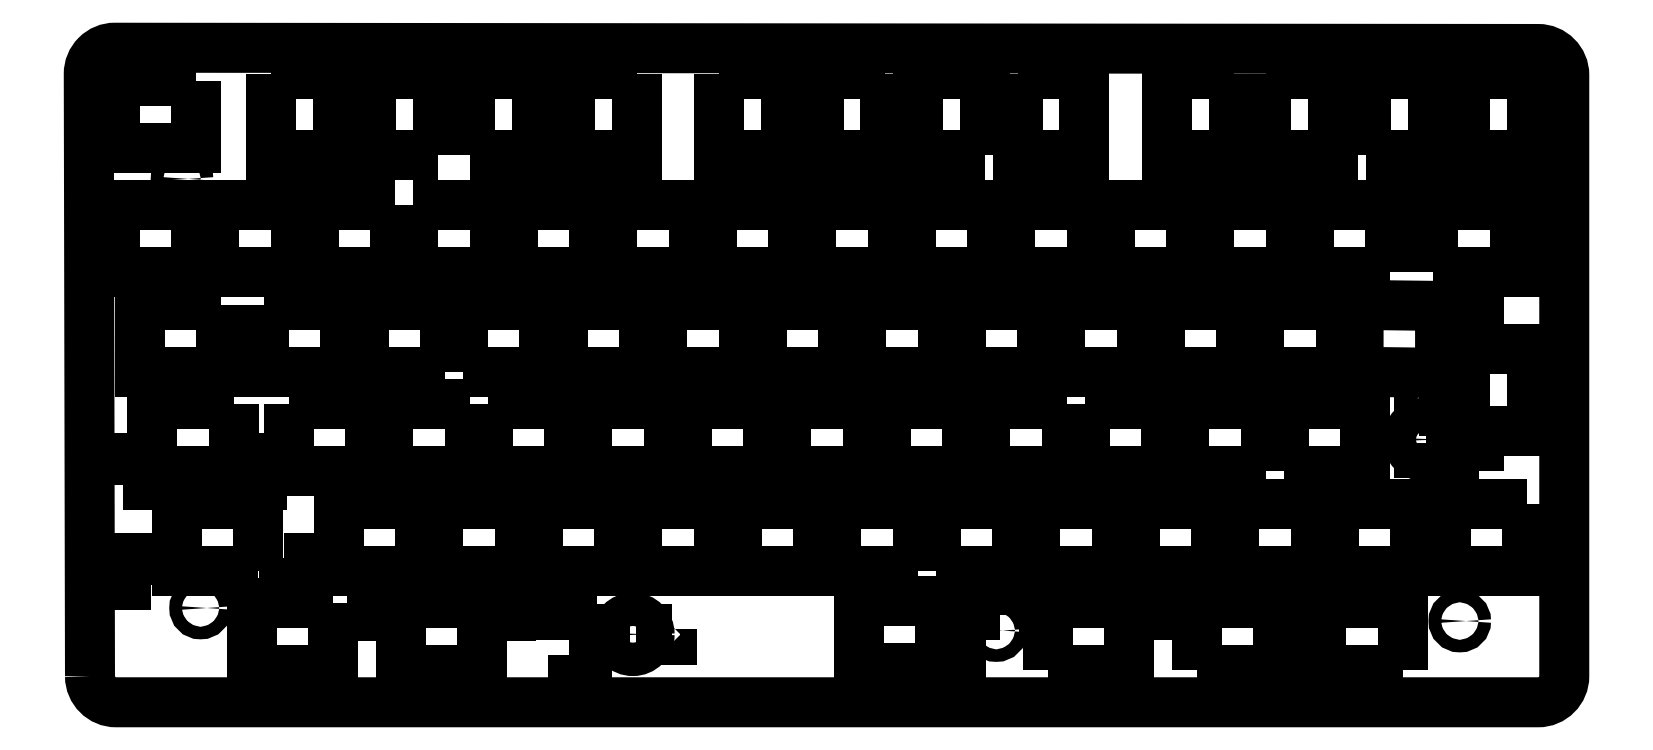
<metadata>
{"format":"dxf","ext":"dxf","renderer":"ezdxf+matplotlib","layout":"modelspace","background":"white","min_lineweight":24,"dpi":150}
</metadata>
<code>
0
SECTION
2
ENTITIES
0
LWPOLYLINE
8
0
90
4
70
1
43
0
10
138.2
20
36.85
10
122.6
20
36.85
10
122.6
20
24.05
10
138.2
20
24.05
0
LWPOLYLINE
8
0
90
4
70
1
43
0
10
62.01
20
24.05
10
62.01
20
36.85
10
46.41
20
36.85
10
46.41
20
24.05
0
LWPOLYLINE
8
0
90
4
70
1
43
0
10
31.06
20
24.05
10
31.06
20
36.85
10
15.46
20
36.85
10
15.46
20
24.05
0
LWPOLYLINE
8
0
90
4
70
1
43
0
10
179.8
20
36.85
10
179.8
20
24.05
10
195.4
20
24.05
10
195.4
20
36.85
0
LWPOLYLINE
8
0
90
4
70
1
43
0
10
157.3
20
24.05
10
157.3
20
36.85
10
141.7
20
36.85
10
141.7
20
24.05
0
LWPOLYLINE
8
0
90
4
70
1
43
0
10
233.5
20
36.85
10
217.9
20
36.85
10
217.9
20
24.05
10
233.5
20
24.05
0
LWPOLYLINE
8
0
90
4
70
1
43
0
10
189.3
20
55.9
10
189.3
20
43.1
10
204.9
20
43.1
10
204.9
20
55.9
0
LWPOLYLINE
8
0
90
4
70
1
43
0
10
227.4
20
43.1
10
243
20
43.1
10
243
20
55.9
10
227.4
20
55.9
0
LWPOLYLINE
8
0
90
4
70
1
43
0
10
5.225
20
40.42
10
7.889
20
40.42
10
7.889
20
45.63
10
5.225
20
45.63
0
LWPOLYLINE
8
0
90
4
70
1
43
0
10
52.85
20
20.68
10
52.85
20
15.48
10
55.51
20
15.48
10
55.51
20
20.68
0
LWPOLYLINE
8
0
90
4
70
1
43
0
10
198.8
20
24.05
10
214.4
20
24.05
10
214.4
20
36.85
10
198.8
20
36.85
0
LWPOLYLINE
8
0
90
4
70
1
43
0
10
223.9
20
43.1
10
223.9
20
55.9
10
208.3
20
55.9
10
208.3
20
43.1
0
LWPOLYLINE
8
0
90
4
70
1
43
0
10
81.06
20
24.05
10
81.06
20
36.85
10
65.46
20
36.85
10
65.46
20
24.05
0
LWPOLYLINE
8
0
90
4
70
1
43
0
10
160.7
20
24.05
10
176.3
20
24.05
10
176.3
20
36.85
10
160.7
20
36.85
0
LWPOLYLINE
8
0
90
4
70
1
43
0
10
36.02
20
26.58
10
36.02
20
21.38
10
38.69
20
21.38
10
38.69
20
26.58
0
LWPOLYLINE
8
0
90
4
70
1
43
0
10
185.8
20
55.9
10
170.2
20
55.9
10
170.2
20
43.1
10
185.8
20
43.1
0
LWPOLYLINE
8
0
90
4
70
1
43
0
10
182.1
20
5.004
10
197.7
20
5.004
10
197.7
20
17.81
10
182.1
20
17.81
0
LWPOLYLINE
8
0
90
4
70
1
43
0
10
10.5
20
21.38
10
10.5
20
26.58
10
7.828
20
26.58
10
7.828
20
21.38
0
LWPOLYLINE
8
0
90
4
70
1
43
0
10
250.1
20
5.004
10
250.1
20
17.81
10
234.5
20
17.81
10
234.5
20
5.004
0
LWPOLYLINE
8
0
90
4
70
1
43
0
10
45.34
20
17.81
10
29.74
20
17.81
10
29.74
20
5.004
10
45.34
20
5.004
0
LWPOLYLINE
8
0
90
4
70
1
43
0
10
200.6
20
20.73
10
200.6
20
15.53
10
203.2
20
15.53
10
203.2
20
20.73
0
LWPOLYLINE
8
0
90
4
70
1
43
0
10
58.32
20
17.81
10
58.32
20
5.004
10
73.92
20
5.004
10
73.92
20
17.81
0
LWPOLYLINE
8
0
90
4
70
1
43
0
10
236.9
20
24.05
10
252.5
20
24.05
10
252.5
20
36.85
10
236.9
20
36.85
0
LWPOLYLINE
8
0
90
4
70
1
43
0
10
210.7
20
5.004
10
226.3
20
5.004
10
226.3
20
17.81
10
210.7
20
17.81
0
LWPOLYLINE
8
0
90
4
70
1
43
0
10
273.9
20
36.85
10
258.3
20
36.85
10
258.3
20
24.05
10
273.9
20
24.05
0
LWPOLYLINE
8
0
90
4
70
1
43
0
10
76.72
20
20.68
10
76.72
20
15.48
10
79.39
20
15.48
10
79.39
20
20.68
0
LWPOLYLINE
8
0
90
4
70
1
43
0
10
176.7
20
15.53
10
179.3
20
15.53
10
179.3
20
20.73
10
176.7
20
20.73
0
LWPOLYLINE
8
0
90
4
70
1
43
0
10
103.6
20
24.05
10
119.2
20
24.05
10
119.2
20
36.85
10
103.6
20
36.85
0
LWPOLYLINE
8
0
90
4
70
1
43
0
10
29.1
20
45.63
10
29.1
20
40.42
10
31.77
20
40.42
10
31.77
20
45.63
0
LWPOLYLINE
8
0
90
4
70
1
43
0
10
19.15
20
117.8
10
3.551
20
117.8
10
3.551
20
105
10
19.15
20
105
0
LWPOLYLINE
8
0
90
4
70
1
43
0
10
161.6
20
18.23
10
146
20
18.23
10
146
20
5.436
10
161.6
20
5.436
0
LWPOLYLINE
8
0
90
4
70
1
43
0
10
165.7
20
20.73
10
165.7
20
15.53
10
168.3
20
15.53
10
168.3
20
20.73
0
LWPOLYLINE
8
0
90
4
70
1
43
0
10
110.2
20
12.89
10
108.2
20
12.89
10
108.2
20
10.89
10
110.2
20
10.89
0
LWPOLYLINE
8
0
90
4
70
1
43
0
10
165.6
20
2.776
10
165.6
20
7.983
10
163
20
7.983
10
163
20
2.776
0
LWPOLYLINE
8
0
90
4
70
1
43
0
10
264.7
20
71.39
10
264.7
20
74.06
10
259.4
20
74.06
10
259.4
20
71.39
0
LWPOLYLINE
8
0
90
4
70
1
43
0
10
95.35
20
12.89
10
95.35
20
10.89
10
97.35
20
10.89
10
97.35
20
12.89
0
LWPOLYLINE
8
0
90
4
70
1
43
0
10
253.3
20
54.6
10
255.3
20
54.6
10
255.3
20
56.6
10
253.3
20
56.6
0
LWPOLYLINE
8
0
90
4
70
1
43
0
10
253.3
20
41.78
10
255.3
20
41.78
10
255.3
20
43.79
10
253.3
20
43.79
0
LWPOLYLINE
8
0
90
4
70
1
43
0
10
91.18
20
20.73
10
88.51
20
20.73
10
88.51
20
15.53
10
91.18
20
15.53
0
LWPOLYLINE
8
0
90
4
70
1
43
0
10
262.1
20
50.83
10
274.9
20
50.83
10
274.9
20
66.43
10
262.1
20
66.43
0
LWPOLYLINE
8
0
90
4
70
1
43
0
10
103.5
20
119.2
10
90.68
20
119.2
10
90.68
20
103.6
10
103.5
20
103.6
0
LWPOLYLINE
8
0
90
4
70
1
43
0
10
33.53
20
119.2
10
33.53
20
103.6
10
46.33
20
103.6
10
46.33
20
119.2
0
LWPOLYLINE
8
0
90
4
70
1
43
0
10
91.22
20
7.993
10
91.22
20
2.786
10
93.89
20
2.786
10
93.89
20
7.993
0
LWPOLYLINE
8
0
90
4
70
1
43
0
10
36.89
20
55.9
10
36.89
20
43.1
10
52.49
20
43.1
10
52.49
20
55.9
0
LWPOLYLINE
8
0
90
4
70
1
43
0
10
224
20
119.2
10
224
20
103.6
10
236.8
20
103.6
10
236.8
20
119.2
0
LWPOLYLINE
8
0
90
4
70
1
43
0
10
38.2
20
81.2
10
38.2
20
94
10
22.6
20
94
10
22.6
20
81.2
0
LWPOLYLINE
8
0
90
4
70
1
43
0
10
57.25
20
94
10
41.65
20
94
10
41.65
20
81.2
10
57.25
20
81.2
0
LWPOLYLINE
8
0
90
4
70
1
43
0
10
119.3
20
119.2
10
119.3
20
103.6
10
132.1
20
103.6
10
132.1
20
119.2
0
LWPOLYLINE
8
0
90
4
70
1
43
0
10
60.7
20
94
10
60.7
20
81.2
10
76.3
20
81.2
10
76.3
20
94
0
LWPOLYLINE
8
0
90
4
70
1
43
0
10
243.1
20
103.6
10
255.9
20
103.6
10
255.9
20
119.2
10
243.1
20
119.2
0
LWPOLYLINE
8
0
90
4
70
1
43
0
10
117.9
20
94
10
117.9
20
81.2
10
133.5
20
81.2
10
133.5
20
94
0
LWPOLYLINE
8
0
90
4
70
1
43
0
10
170.2
20
103.6
10
170.2
20
119.2
10
157.4
20
119.2
10
157.4
20
103.6
0
LWPOLYLINE
8
0
90
4
70
1
43
0
10
257.3
20
74.75
10
241.7
20
74.95
10
241.7
20
62.15
10
257.3
20
61.95
0
LWPOLYLINE
8
0
90
4
70
1
43
0
10
19.15
20
81.2
10
19.15
20
94
10
3.551
20
94
10
3.551
20
81.2
0
LWPOLYLINE
8
0
90
4
70
1
43
0
10
26.29
20
55.9
10
10.69
20
55.9
10
10.69
20
43.1
10
26.29
20
43.1
0
LWPOLYLINE
8
0
90
4
70
1
43
0
10
71.63
20
103.6
10
84.43
20
103.6
10
84.43
20
119.2
10
71.63
20
119.2
0
LWPOLYLINE
8
0
90
4
70
1
43
0
10
176.4
20
119.2
10
176.4
20
103.6
10
189.2
20
103.6
10
189.2
20
119.2
0
LWPOLYLINE
8
0
90
4
70
1
43
0
10
274.9
20
119.2
10
262.1
20
119.2
10
262.1
20
103.6
10
274.9
20
103.6
0
LWPOLYLINE
8
0
90
4
70
1
43
0
10
65.38
20
103.6
10
65.38
20
119.2
10
52.58
20
119.2
10
52.58
20
103.6
0
LWPOLYLINE
8
0
90
4
70
1
43
0
10
217.8
20
119.2
10
205
20
119.2
10
205
20
103.6
10
217.8
20
103.6
0
LWPOLYLINE
8
0
90
4
70
1
43
0
10
151.1
20
119.2
10
138.3
20
119.2
10
138.3
20
103.6
10
151.1
20
103.6
0
LWPOLYLINE
8
0
90
4
70
1
43
0
10
79.75
20
94
10
79.75
20
81.2
10
95.35
20
81.2
10
95.35
20
94
0
LWPOLYLINE
8
0
90
4
70
1
43
0
10
104.9
20
62.15
10
104.9
20
74.95
10
89.28
20
74.95
10
89.28
20
62.15
0
LWPOLYLINE
8
0
90
4
70
1
43
0
10
23.91
20
74.95
10
8.313
20
74.95
10
8.313
20
62.15
10
23.91
20
62.15
0
LWPOLYLINE
8
0
90
4
70
1
43
0
10
194.1
20
94
10
194.1
20
81.2
10
209.7
20
81.2
10
209.7
20
94
0
LWPOLYLINE
8
0
90
4
70
1
43
0
10
32.13
20
74.95
10
32.13
20
62.15
10
47.73
20
62.15
10
47.73
20
74.95
0
LWPOLYLINE
8
0
90
4
70
1
43
0
10
228.7
20
81.2
10
228.7
20
94
10
213.1
20
94
10
213.1
20
81.2
0
LWPOLYLINE
8
0
90
4
70
1
43
0
10
256
20
81.2
10
271.6
20
81.2
10
271.6
20
94
10
256
20
94
0
LWPOLYLINE
8
0
90
4
70
1
43
0
10
247.8
20
81.2
10
247.8
20
94
10
232.2
20
94
10
232.2
20
81.2
0
LWPOLYLINE
8
0
90
4
70
1
43
0
10
165.5
20
62.15
10
181.1
20
62.15
10
181.1
20
74.95
10
165.5
20
74.95
0
LWPOLYLINE
8
0
90
4
70
1
43
0
10
152.5
20
94
10
136.9
20
94
10
136.9
20
81.2
10
152.5
20
81.2
0
LWPOLYLINE
8
0
90
4
70
1
43
0
10
156
20
81.2
10
171.6
20
81.2
10
171.6
20
94
10
156
20
94
0
LWPOLYLINE
8
0
90
4
70
1
43
0
10
108.3
20
74.95
10
108.3
20
62.15
10
123.9
20
62.15
10
123.9
20
74.95
0
LWPOLYLINE
8
0
90
4
70
1
43
0
10
66.78
20
62.15
10
66.78
20
74.95
10
51.18
20
74.95
10
51.18
20
62.15
0
LWPOLYLINE
8
0
90
4
70
1
43
0
10
203.6
20
74.95
10
203.6
20
62.15
10
219.2
20
62.15
10
219.2
20
74.95
0
LWPOLYLINE
8
0
90
4
70
1
43
0
10
98.8
20
94
10
98.8
20
81.2
10
114.4
20
81.2
10
114.4
20
94
0
LWPOLYLINE
8
0
90
4
70
1
43
0
10
94.04
20
43.1
10
109.6
20
43.1
10
109.6
20
55.9
10
94.04
20
55.9
0
LWPOLYLINE
8
0
90
4
70
1
43
0
10
71.54
20
55.9
10
55.94
20
55.9
10
55.94
20
43.1
10
71.54
20
43.1
0
LWPOLYLINE
8
0
90
4
70
1
43
0
10
113.1
20
43.1
10
128.7
20
43.1
10
128.7
20
55.9
10
113.1
20
55.9
0
LWPOLYLINE
8
0
90
4
70
1
43
0
10
70.23
20
62.15
10
85.83
20
62.15
10
85.83
20
74.95
10
70.23
20
74.95
0
LWPOLYLINE
8
0
90
4
70
1
43
0
10
127.4
20
74.95
10
127.4
20
62.15
10
143
20
62.15
10
143
20
74.95
0
LWPOLYLINE
8
0
90
4
70
1
43
0
10
175
20
81.2
10
190.6
20
81.2
10
190.6
20
94
10
175
20
94
0
LWPOLYLINE
8
0
90
4
70
1
43
0
10
166.8
20
43.1
10
166.8
20
55.9
10
151.2
20
55.9
10
151.2
20
43.1
0
LWPOLYLINE
8
0
90
4
70
1
43
0
10
162
20
74.95
10
146.4
20
74.95
10
146.4
20
62.15
10
162
20
62.15
0
LWPOLYLINE
8
0
90
4
70
1
43
0
10
132.1
20
43.1
10
147.7
20
43.1
10
147.7
20
55.9
10
132.1
20
55.9
0
LWPOLYLINE
8
0
90
4
70
1
43
0
10
74.99
20
55.9
10
74.99
20
43.1
10
90.59
20
43.1
10
90.59
20
55.9
0
LWPOLYLINE
8
0
90
4
70
1
43
0
10
264.7
20
43.2
10
264.7
20
45.87
10
259.4
20
45.87
10
259.4
20
43.2
0
LWPOLYLINE
8
0
90
4
70
1
43
0
10
184.5
20
62.15
10
200.1
20
62.15
10
200.1
20
74.95
10
184.5
20
74.95
0
LWPOLYLINE
8
0
90
4
70
1
43
0
10
222.6
20
62.15
10
238.2
20
62.15
10
238.2
20
74.95
10
222.6
20
74.95
0
LWPOLYLINE
8
0
90
4
70
1
43
0
10
100.1
20
36.85
10
84.51
20
36.85
10
84.51
20
24.05
10
100.1
20
24.05
0
CIRCLE
8
0
10
16.43
20
99.08
30
0
40
1.2
210
0
220
0
230
1
0
CIRCLE
8
0
10
139
20
98.58
30
0
40
1.2
210
0
220
0
230
1
0
CIRCLE
8
0
10
256.5
20
99.95
30
0
40
1.2
210
0
220
0
230
1
0
CIRCLE
8
0
10
19.98
20
16.93
30
0
40
1.2
210
0
220
0
230
1
0
CIRCLE
8
0
10
172.3
20
12.61
30
0
40
1.2
210
0
220
0
230
1
0
CIRCLE
8
0
10
261
20
14.43
30
0
40
1.2
210
0
220
0
230
1
0
LWPOLYLINE
8
0
90
8
70
1
43
0
10
-1.185
20
3.87
10
-1.418
20
119.2
42
-0.4151
10
3.586
20
124.2
10
276.1
20
123.9
42
-0.414
10
281.1
20
118.9
10
281.1
20
3.881
42
-0.4142
10
276.1
20
-1.119
10
3.815
20
-1.119
42
-0.4136
0
CIRCLE
8
0
10
254.3
20
49.18
30
0
40
3.2
210
0
220
0
230
1
0
CIRCLE
8
0
10
102.8
20
11.89
30
0
40
3.2
210
0
220
0
230
1
0
ENDSEC
0
EOF

</code>
